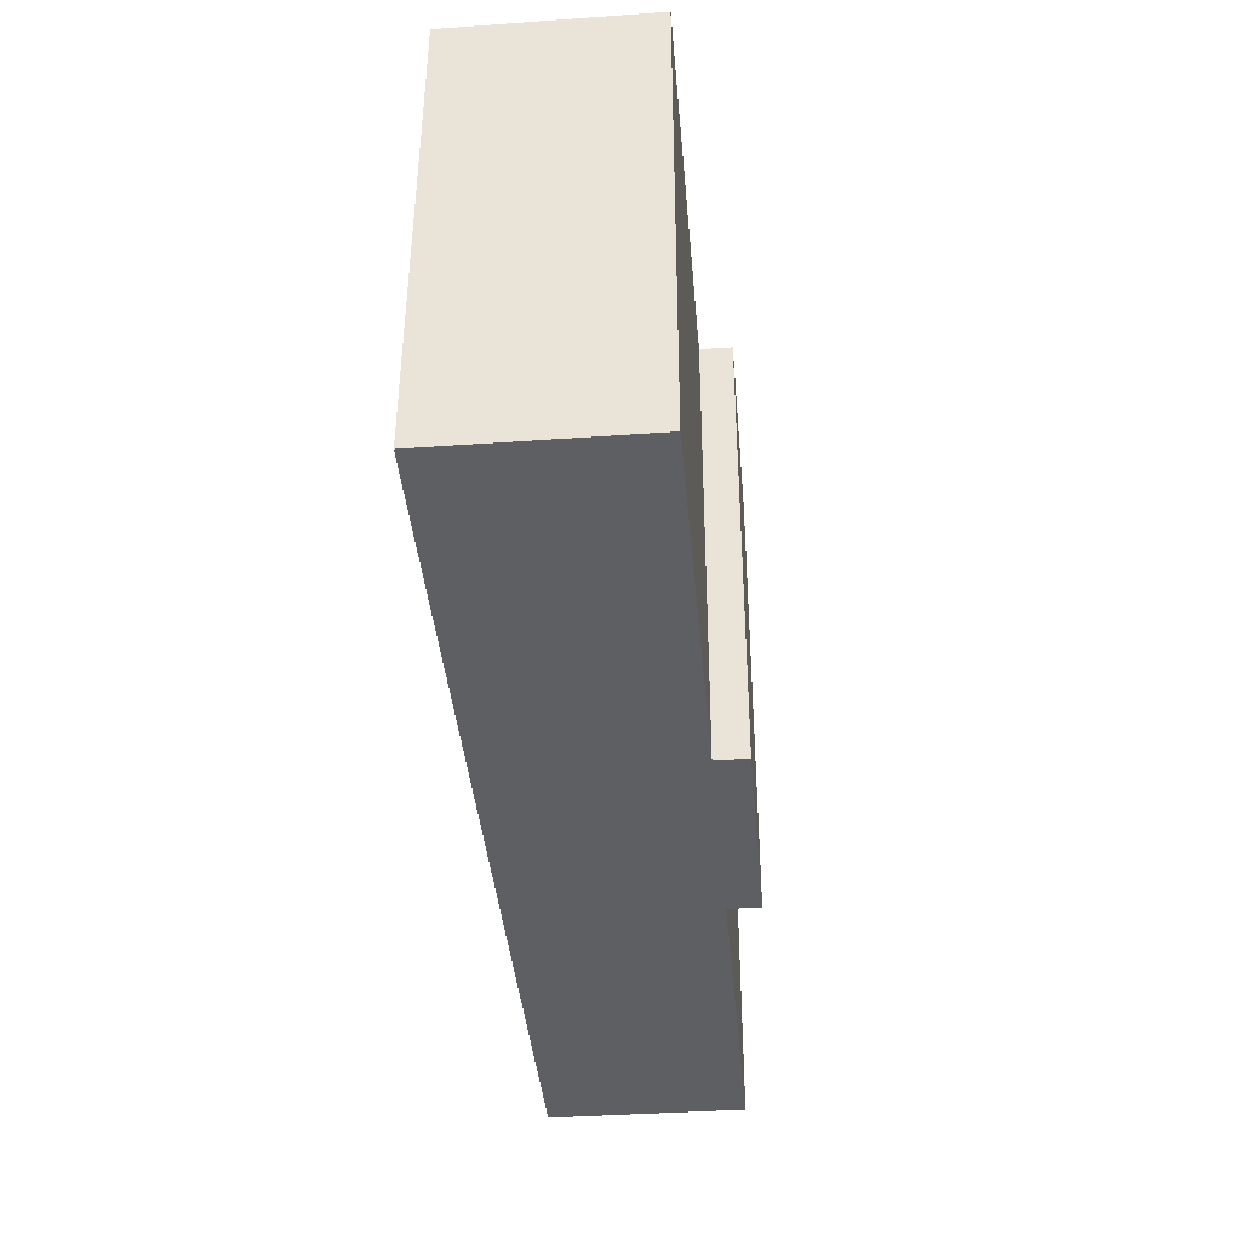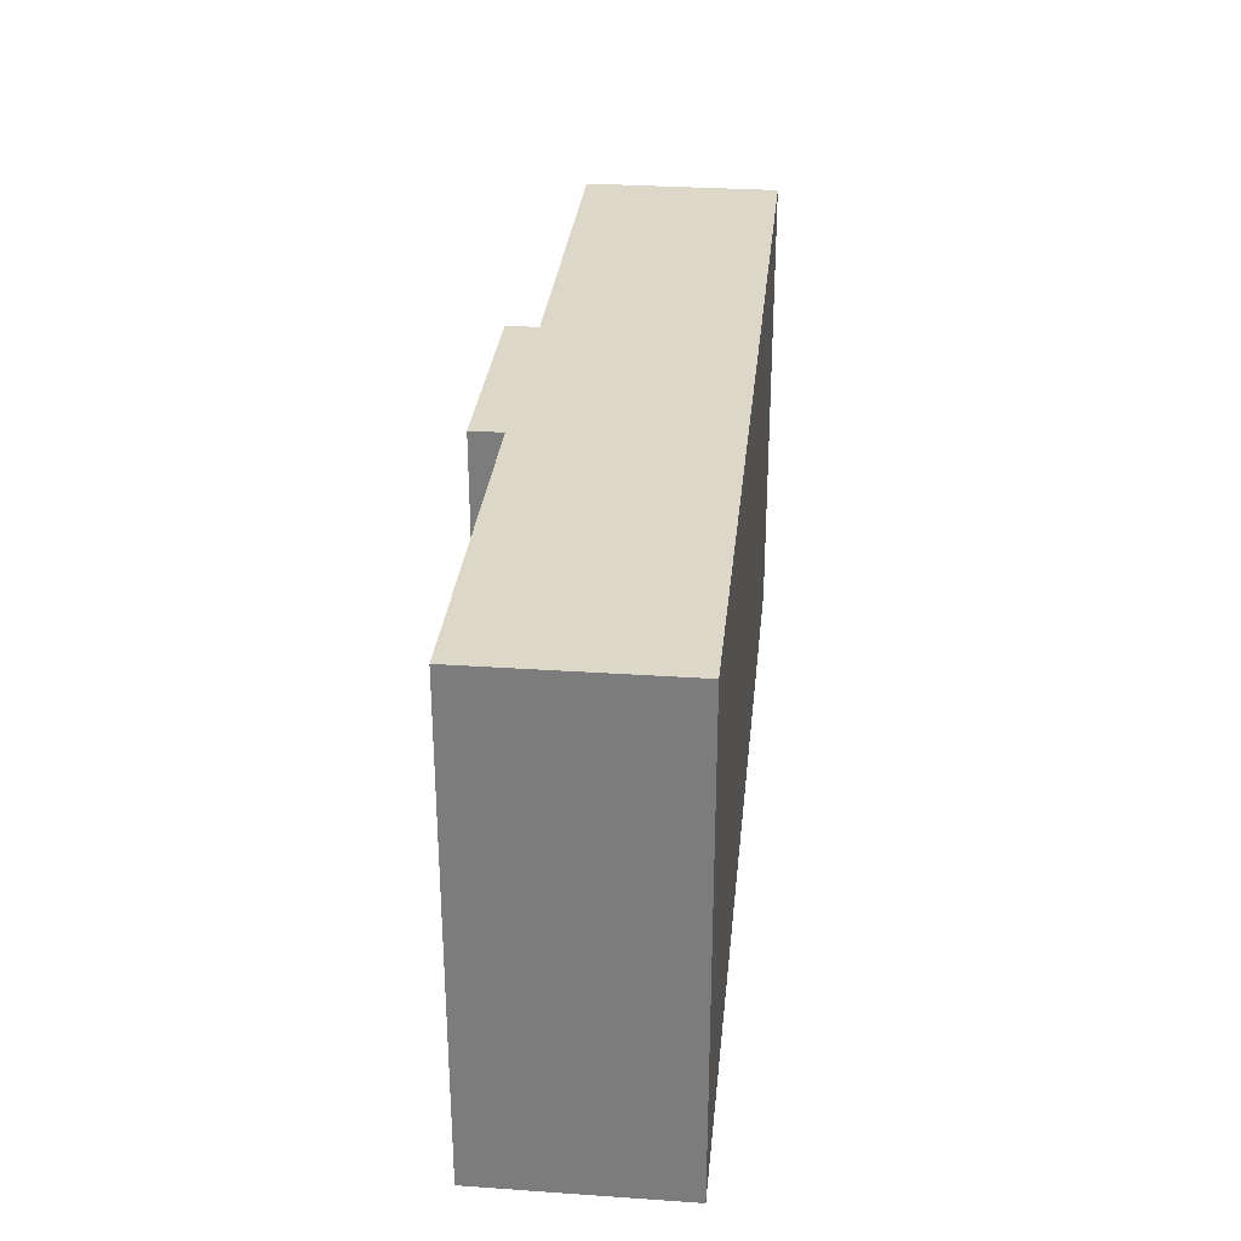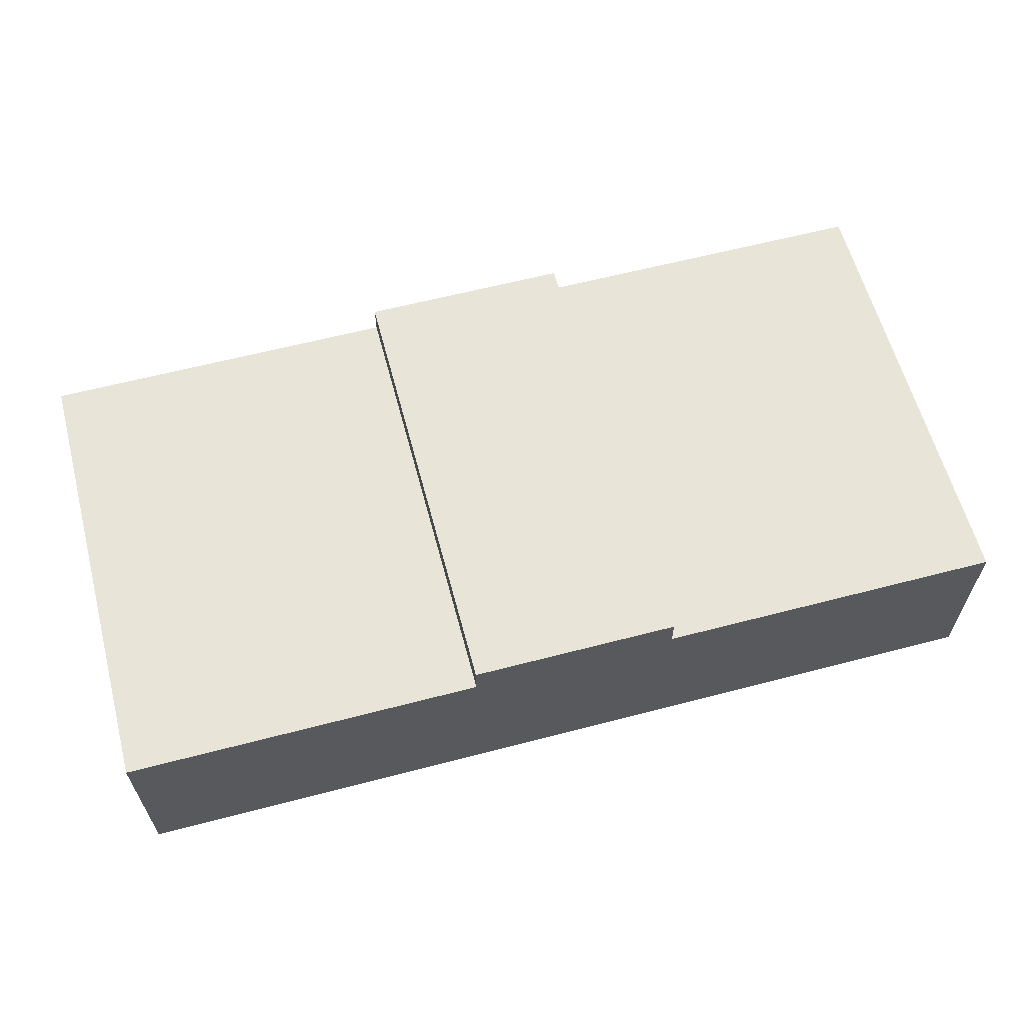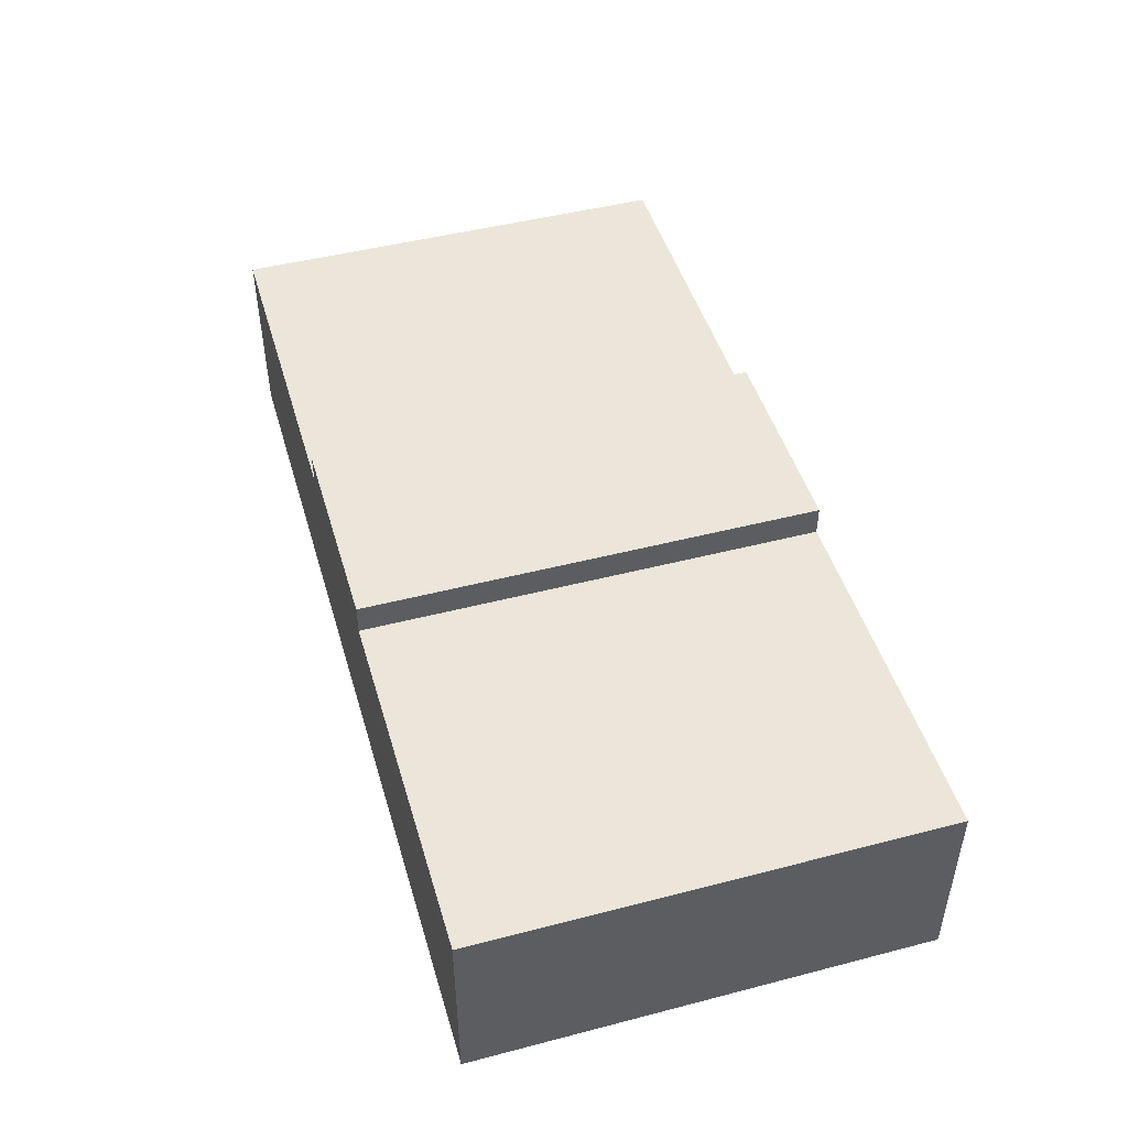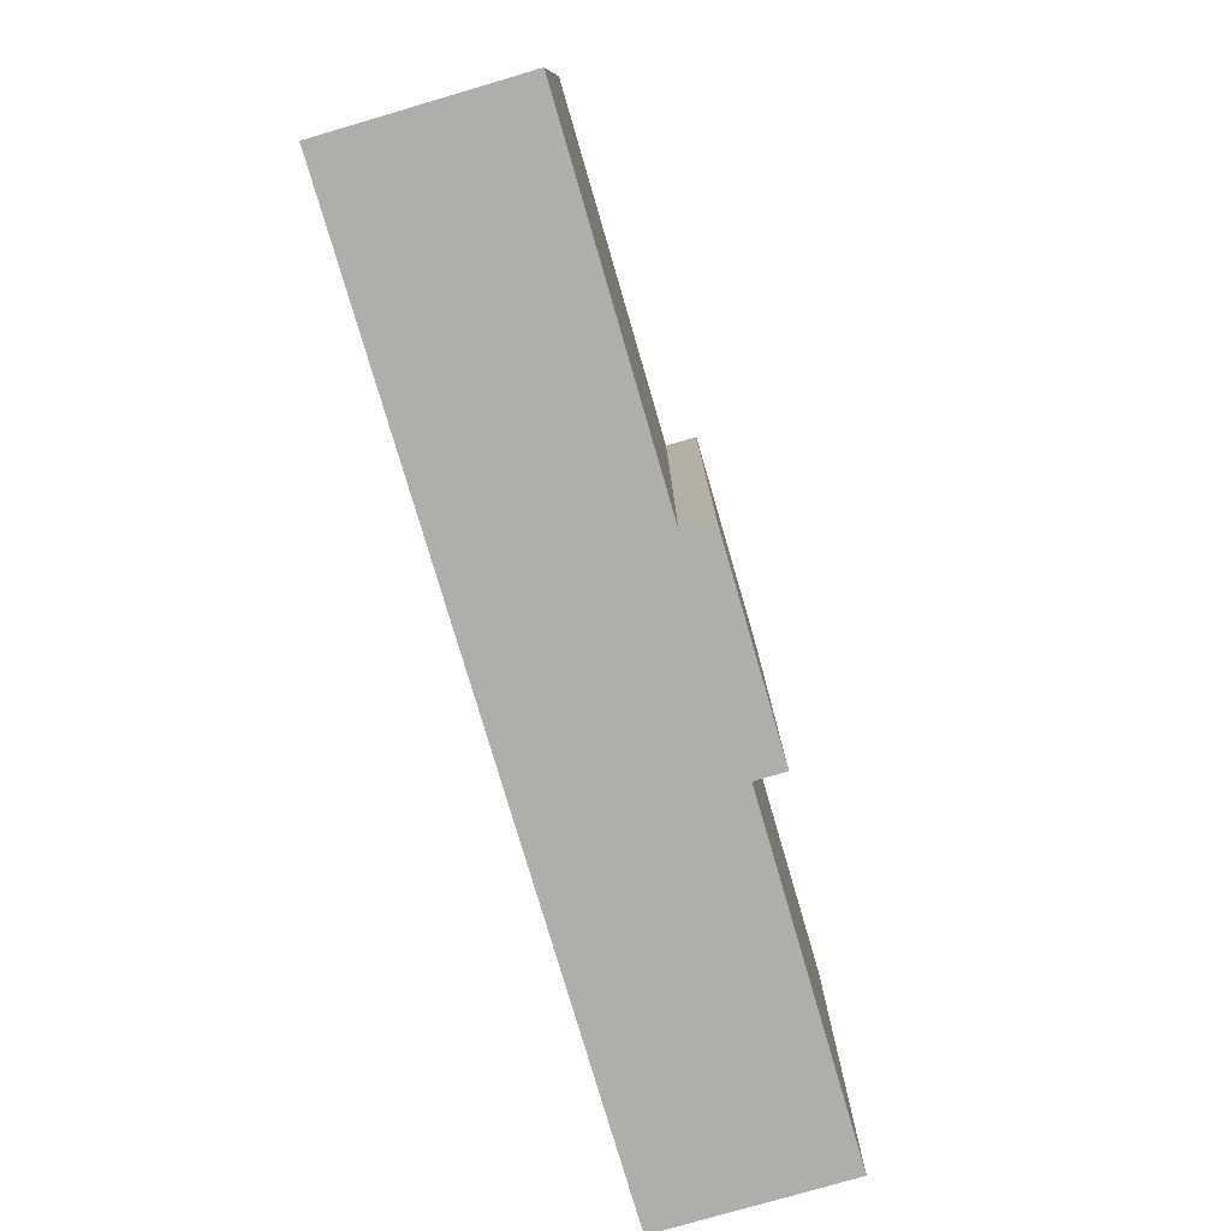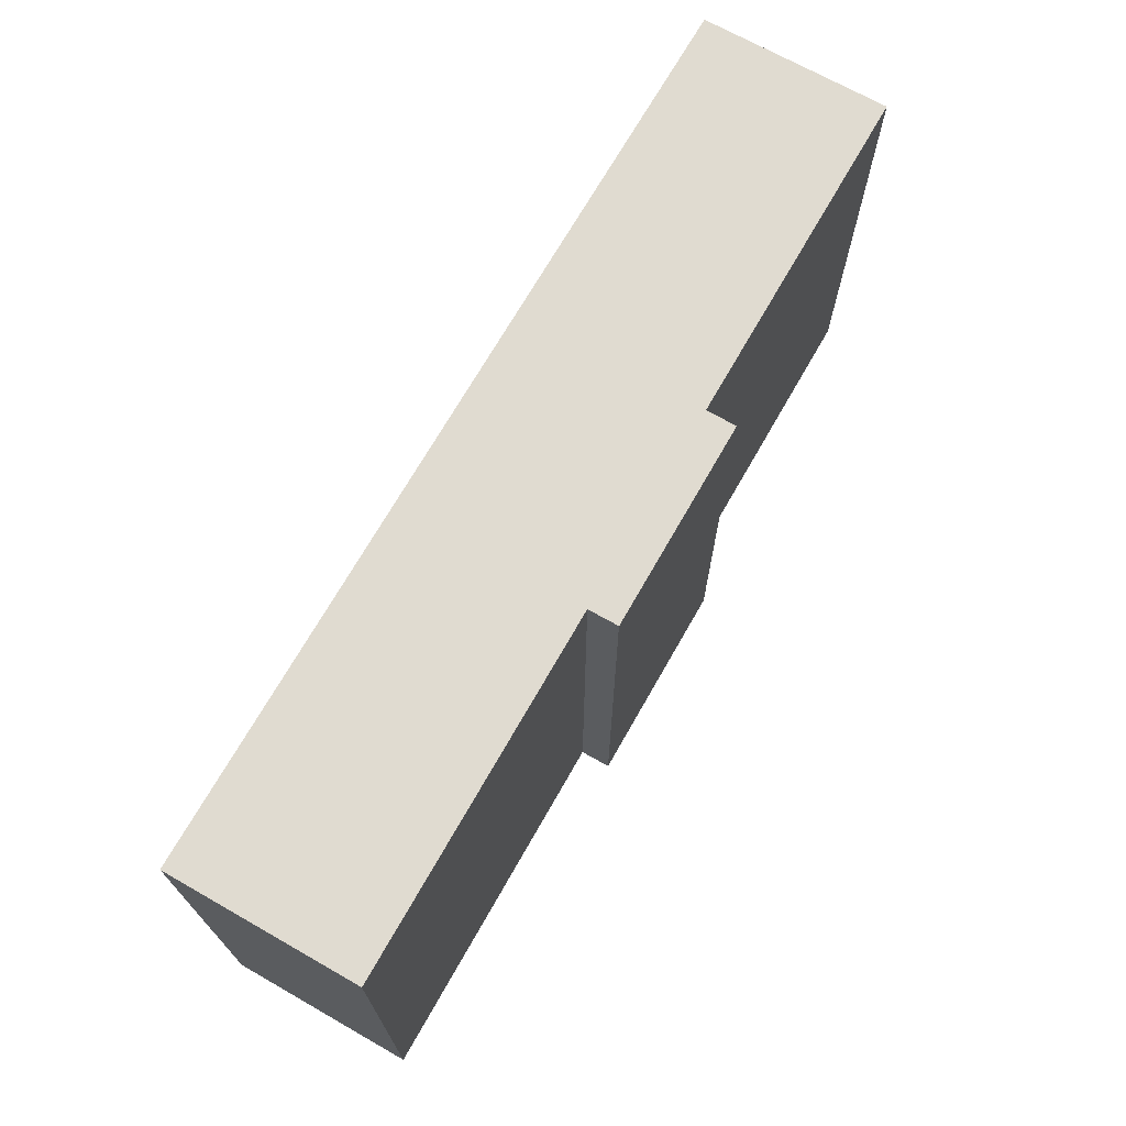
<metadata>
{"format":"obj","ext":"obj","renderer":"f3d","projection":"perspective","resolution":1024,"background":"white","views":[{"elev":-40.1,"azim":95.0,"up":"+Z"},{"elev":30.3,"azim":-84.3,"up":"+Z"},{"elev":61.3,"azim":165.1,"up":"+Y"},{"elev":47.2,"azim":73.7,"up":"+Y"},{"elev":-77.7,"azim":106.3,"up":"+Z"},{"elev":69.9,"azim":119.6,"up":"+Z"}]}
</metadata>
<code>
v -200000 5.68e-12 -100000
v -200000 4.12e+04 -100000
v 0.0001565 5.68e-12 -100000
v 0.0001565 4.12e+04 -100000
v 9.095e-11 0 -1.835e-11
v 9.095e-11 4.12e+04 -6.06e-12
v -200000 0 -0.0003129
v -200000 4.12e+04 -0.0003129
v -1.24e+05 4.12e+04 -100000
v -1.24e+05 4.779e+04 -100000
v -7.851e+04 4.12e+04 -100000
v -7.851e+04 4.779e+04 -100000
v -7.851e+04 4.12e+04 -0.0001228
v -7.851e+04 4.779e+04 -0.0001228
v -1.24e+05 4.12e+04 -0.000194
v -1.24e+05 4.779e+04 -0.000194
o roadStraight_divider
f 1 2 4 3
f 3 4 6 5
f 5 6 8 7
f 7 8 2 1
f 2 8 6 4
f 7 1 3 5
f 9 10 12 11
f 11 12 14 13
f 13 14 16 15
f 15 16 10 9
f 10 16 14 12

</code>
